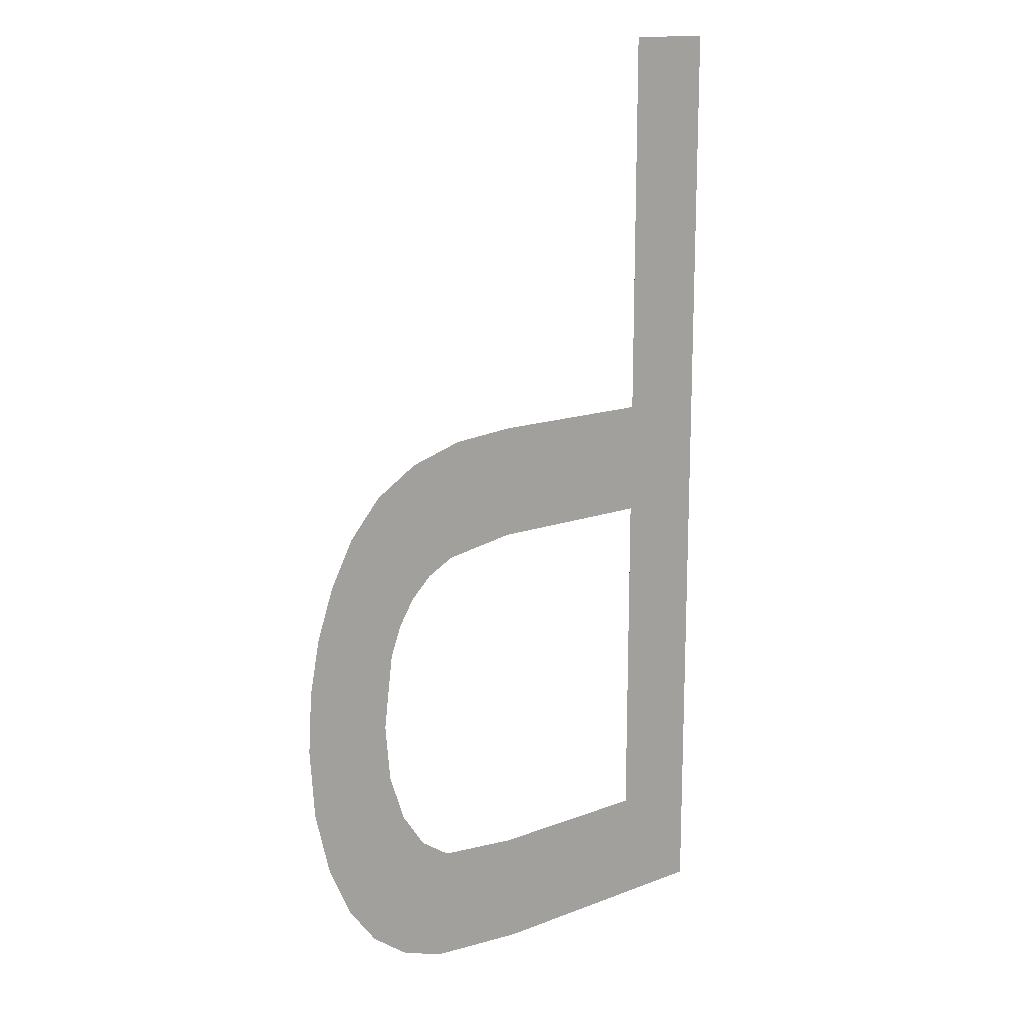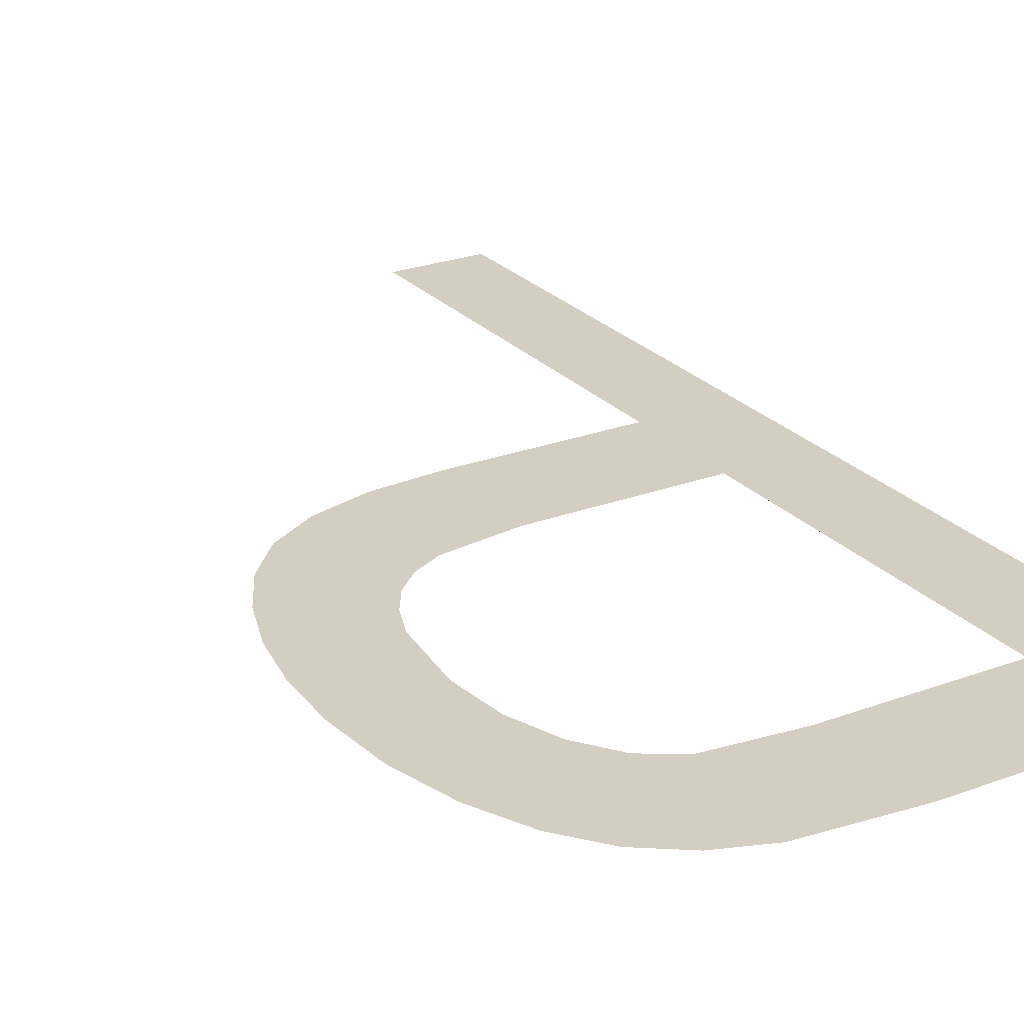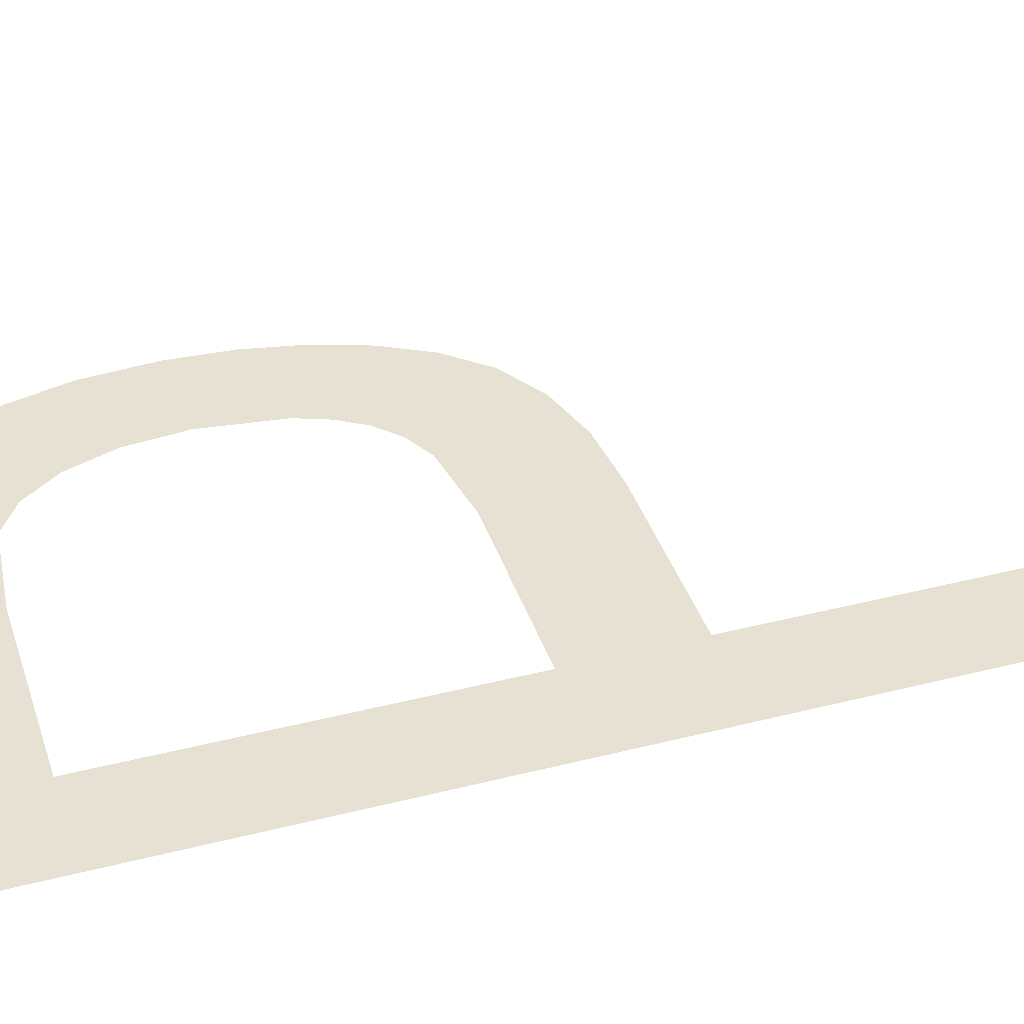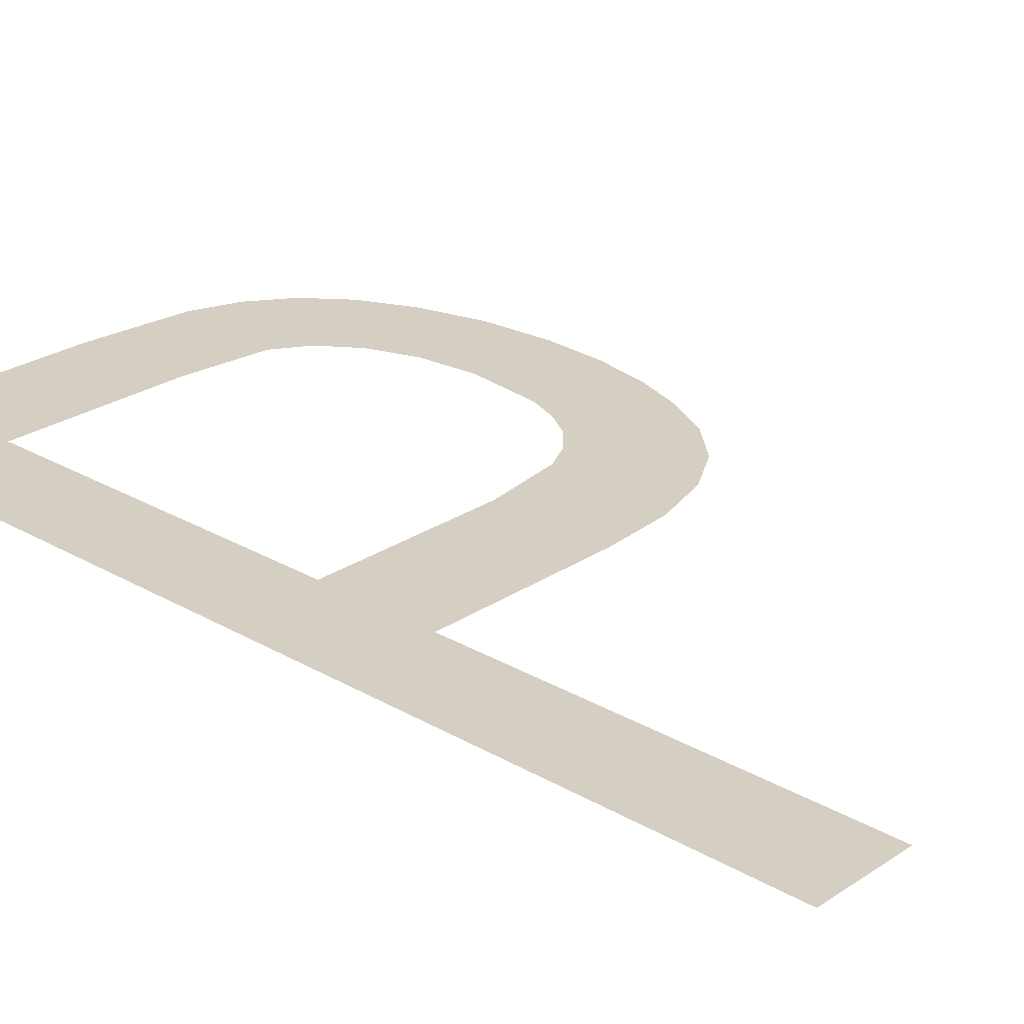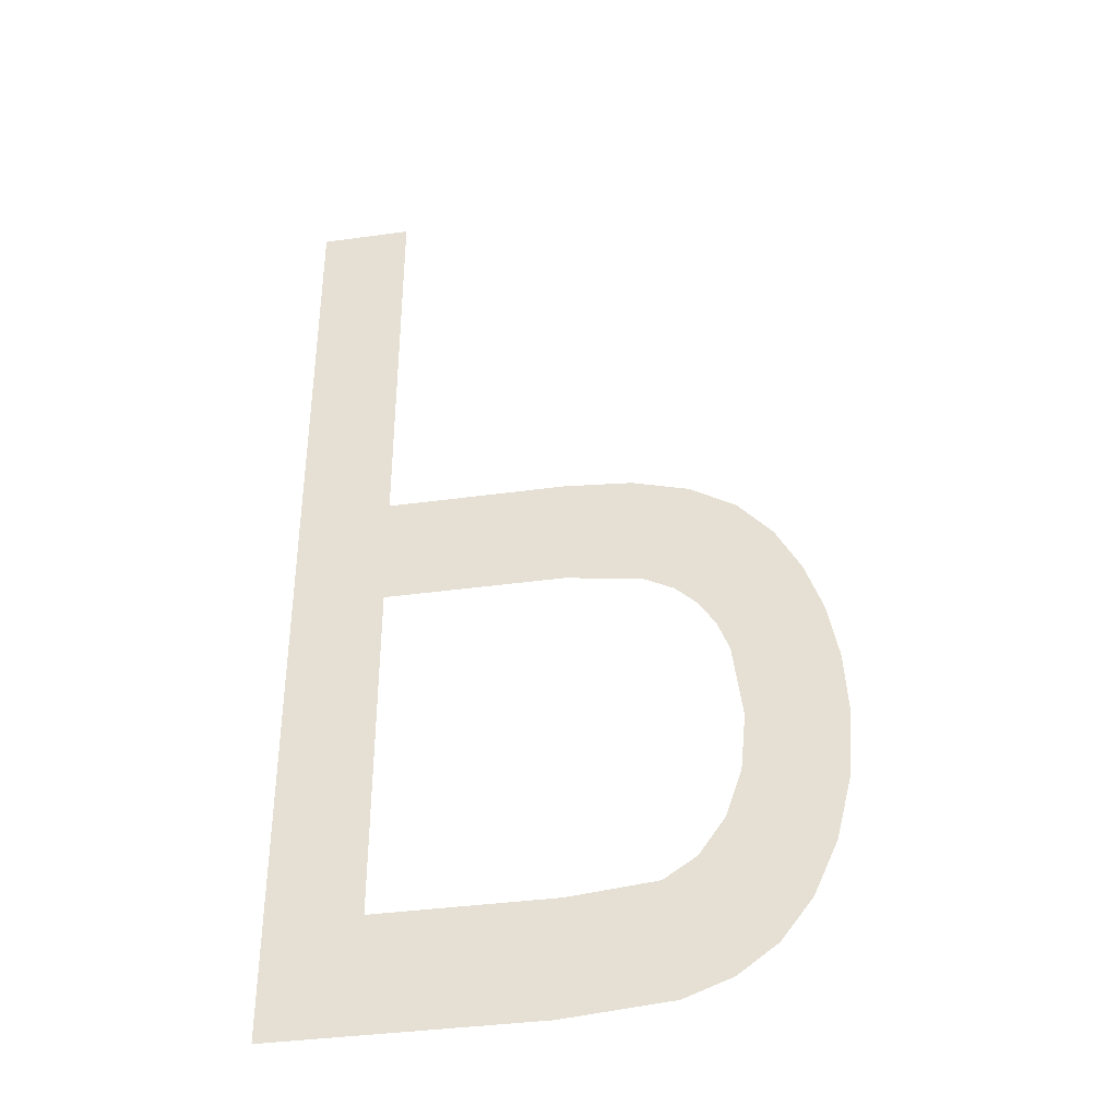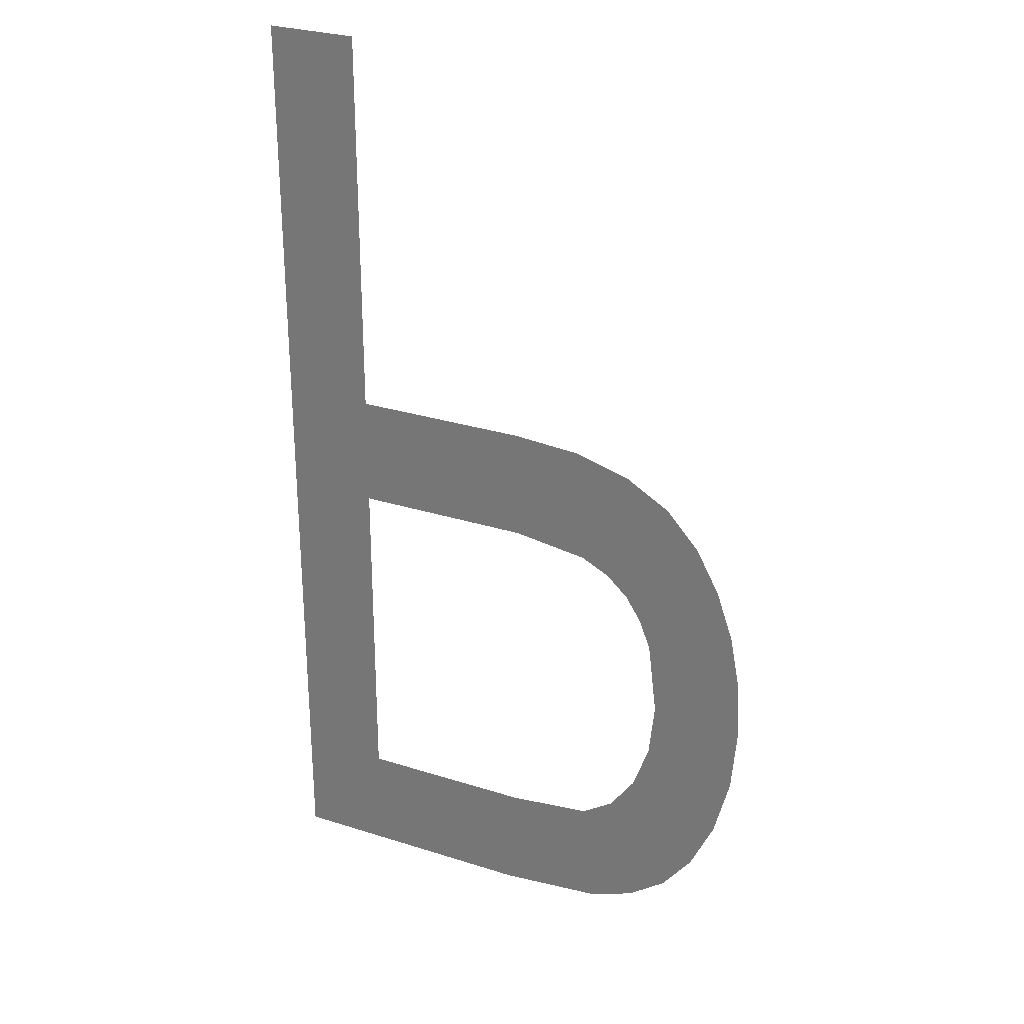
<metadata>
{"format":"obj","ext":"obj","renderer":"f3d","projection":"perspective","resolution":1024,"background":"white","views":[{"elev":14.1,"azim":139.8,"up":"+Z"},{"elev":24.8,"azim":148.6,"up":"+Y"},{"elev":38.8,"azim":-107.6,"up":"+Y"},{"elev":25.6,"azim":-46.8,"up":"+Y"},{"elev":-37.9,"azim":10.0,"up":"+Z"},{"elev":29.0,"azim":25.3,"up":"+Z"}]}
</metadata>
<code>
o P1/P/mesh193/mesh193-geometry#mesh193-geometry
v -0.04112 -0.1679 0.1924
v -0.03916 -0.1679 0.1948
v -0.04112 -0.1678 0.2132
v -0.03554 -0.1679 0.1924
v -0.03916 -0.1678 0.2132
v -0.03538 -0.1679 0.1948
v -0.03916 -0.1678 0.2023
v -0.03329 -0.1679 0.1926
v -0.03916 -0.1678 0.2047
v -0.03355 -0.1679 0.195
v -0.03534 -0.1678 0.2023
v -0.03286 -0.1679 0.1955
v -0.03537 -0.1678 0.2047
v -0.03229 -0.1679 0.193
v -0.03392 -0.1678 0.2046
v -0.03232 -0.1678 0.1963
v -0.03372 -0.1678 0.202
v -0.03197 -0.1678 0.1973
v -0.03272 -0.1678 0.2043
v -0.03146 -0.1679 0.1936
v -0.03311 -0.1678 0.2017
v -0.03185 -0.1678 0.1985
v -0.03265 -0.1678 0.2013
v -0.03175 -0.1678 0.2037
v -0.03103 -0.1678 0.2029
v -0.03205 -0.1678 0.2001
v -0.0323 -0.1678 0.2007
v -0.0308 -0.1679 0.1944
v -0.03051 -0.1678 0.2019
v -0.03028 -0.1679 0.1956
v -0.03013 -0.1678 0.2008
v -0.02994 -0.1678 0.1969
v -0.02991 -0.1678 0.1997
v -0.02983 -0.1678 0.1984
f 1 2 3
f 2 1 4
f 3 2 1
f 4 1 2
f 2 5 3
f 3 5 2
f 2 4 6
f 6 4 2
f 5 2 7
f 7 2 5
f 6 4 8
f 8 4 6
f 5 7 9
f 9 7 5
f 6 8 10
f 10 8 6
f 11 9 7
f 7 9 11
f 10 8 12
f 12 8 10
f 9 11 13
f 13 11 9
f 12 8 14
f 14 8 12
f 13 11 15
f 15 11 13
f 12 14 16
f 16 14 12
f 15 11 17
f 17 11 15
f 16 14 18
f 18 14 16
f 15 17 19
f 19 17 15
f 18 14 20
f 20 14 18
f 19 17 21
f 21 17 19
f 18 20 22
f 22 20 18
f 19 21 23
f 23 21 19
f 22 20 24
f 24 20 22
f 19 23 24
f 24 23 19
f 24 20 25
f 25 20 24
f 24 26 22
f 22 26 24
f 24 23 27
f 27 23 24
f 25 20 28
f 28 20 25
f 24 27 26
f 26 27 24
f 25 28 29
f 29 28 25
f 29 28 30
f 30 28 29
f 29 30 31
f 31 30 29
f 31 30 32
f 32 30 31
f 31 32 33
f 33 32 31
f 33 32 34
f 34 32 33

</code>
